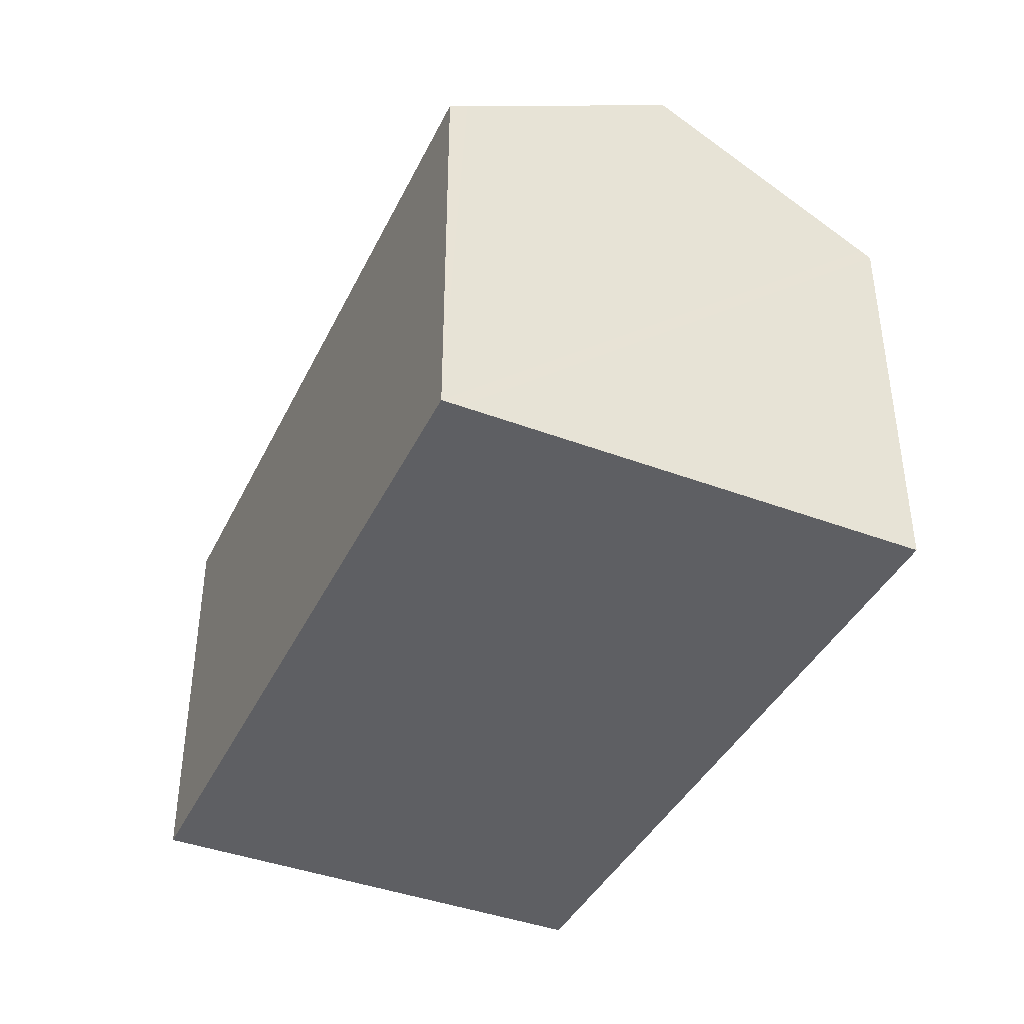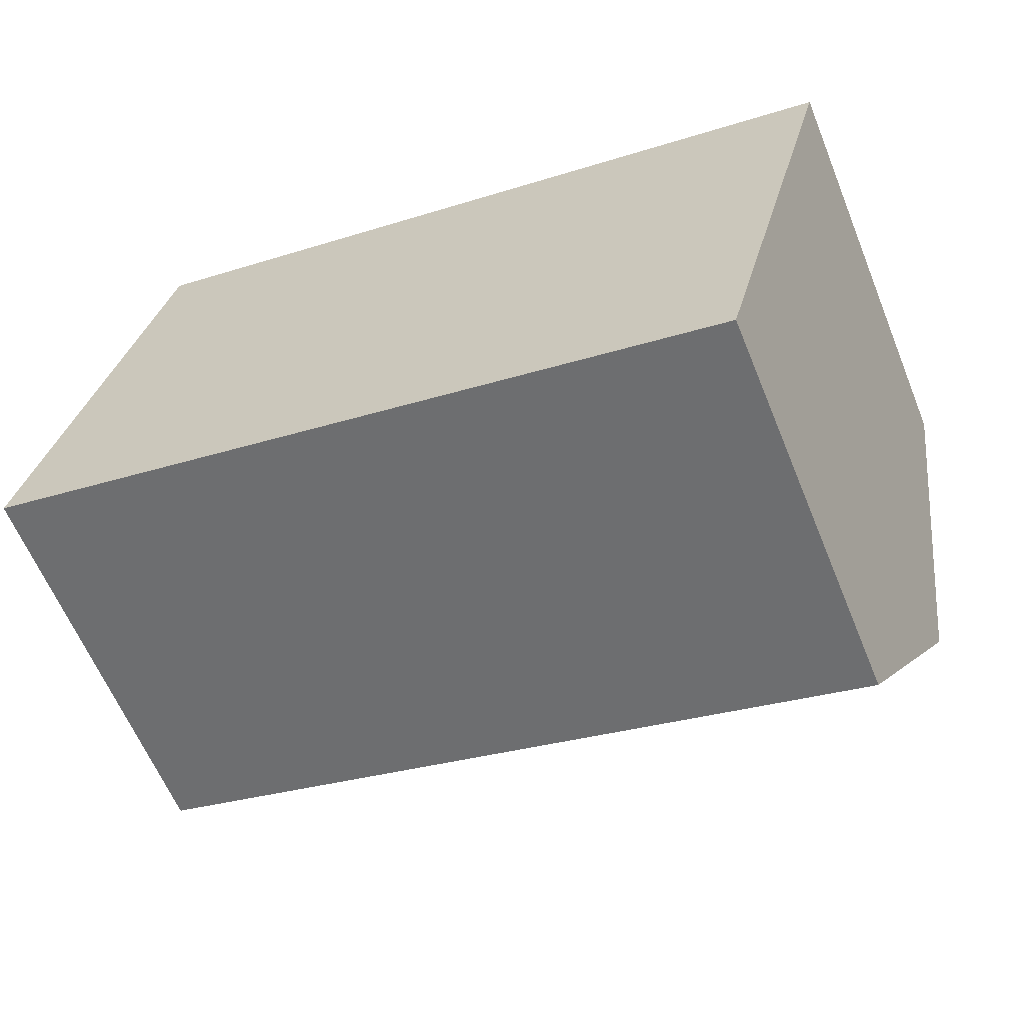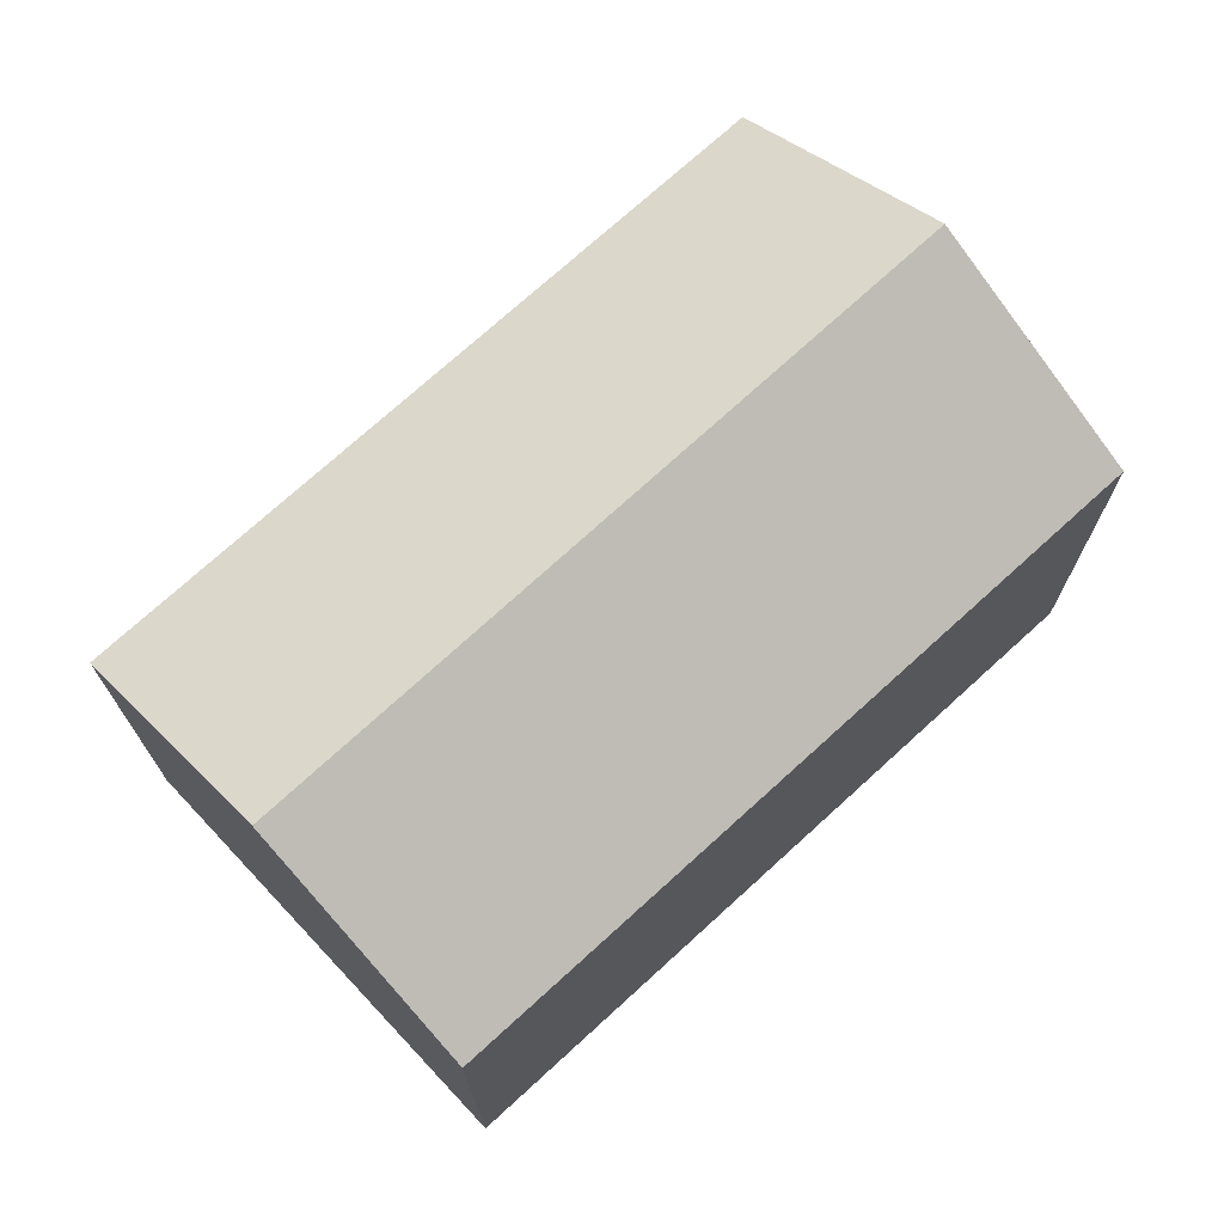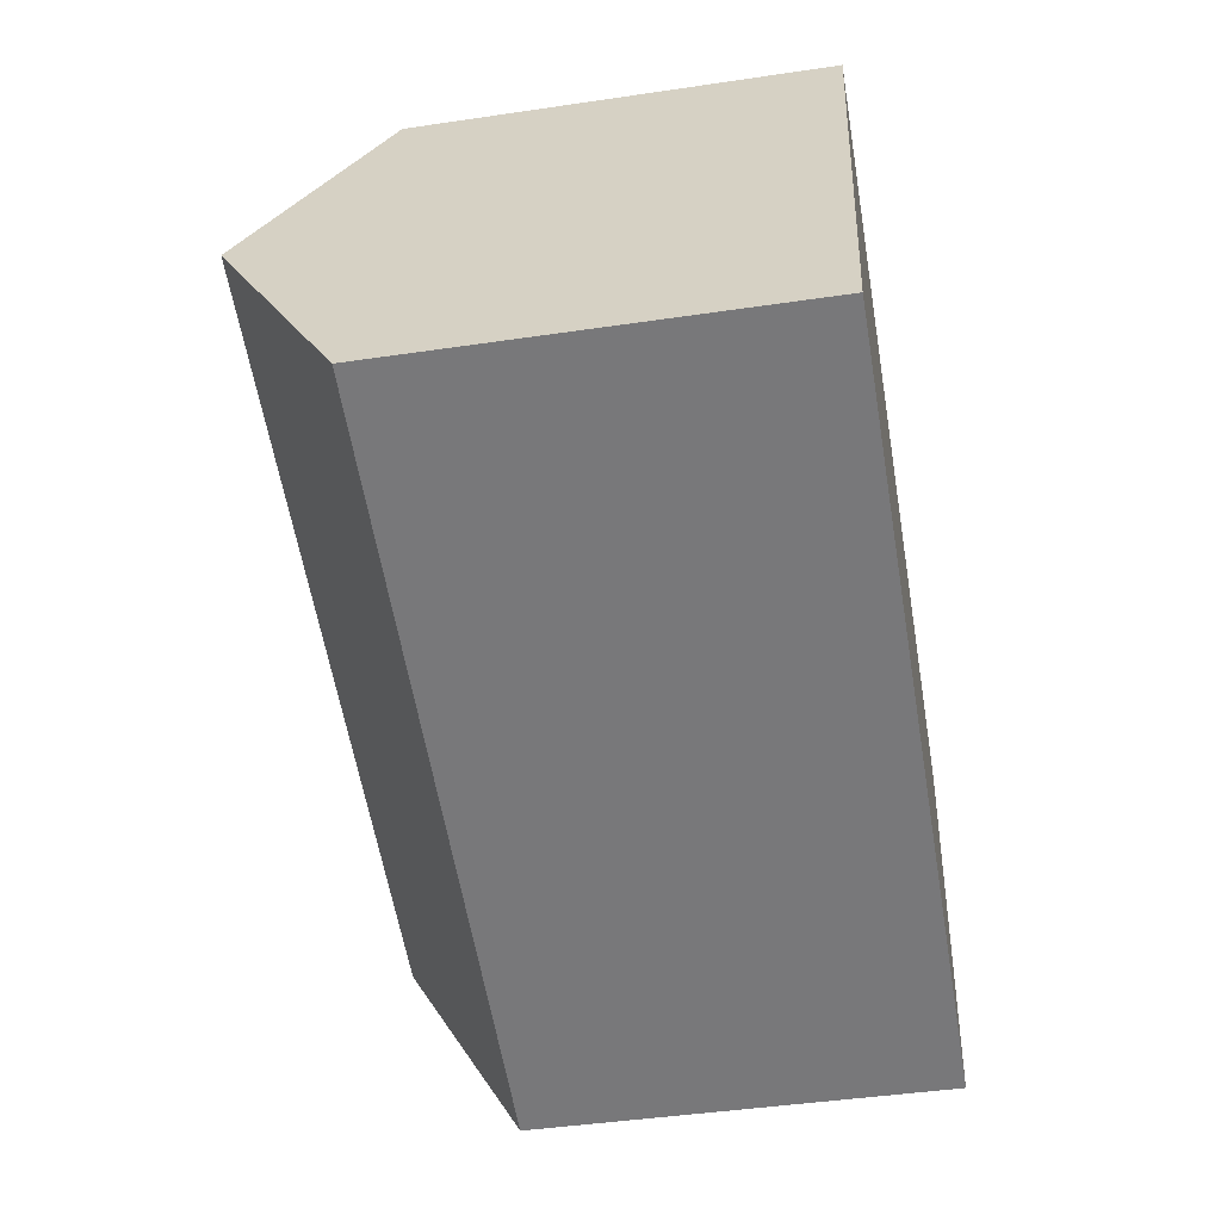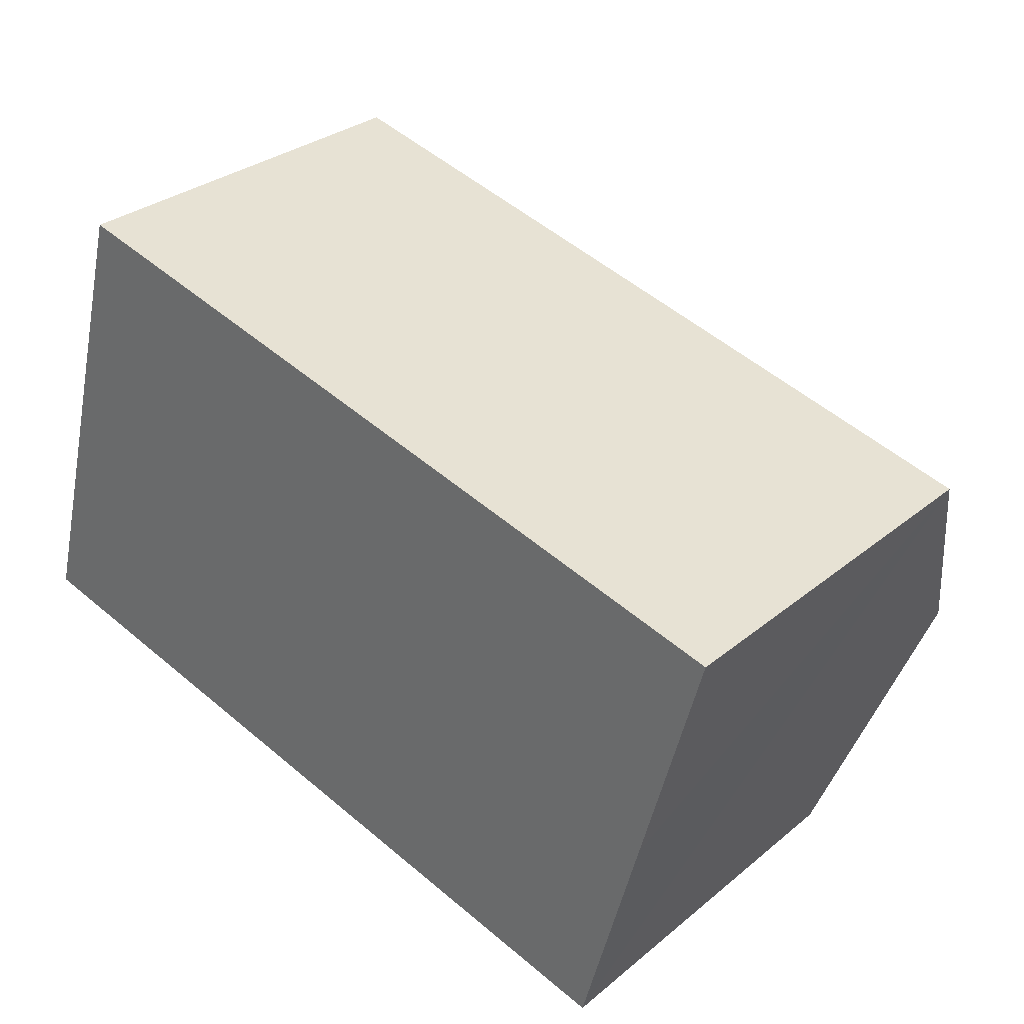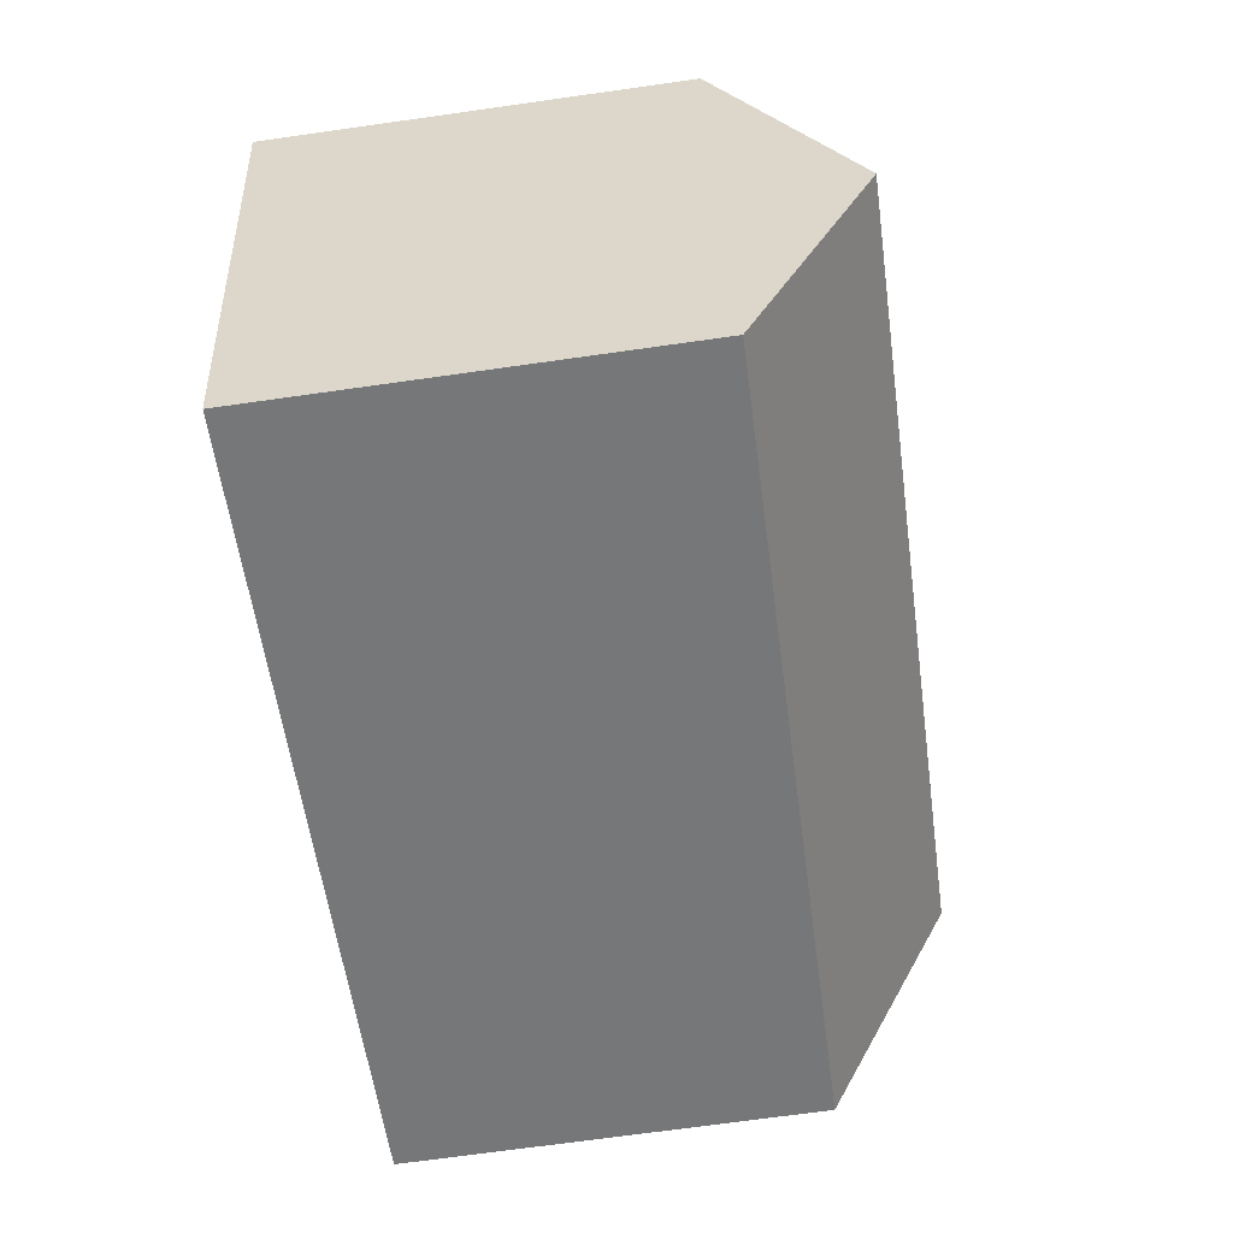
<metadata>
{"format":"obj","ext":"obj","renderer":"f3d","projection":"perspective","resolution":1024,"background":"white","views":[{"elev":-40.5,"azim":-99.8,"up":"+Y"},{"elev":-61.9,"azim":22.2,"up":"+Z"},{"elev":71.6,"azim":151.8,"up":"+Y"},{"elev":-43.8,"azim":-80.1,"up":"+Z"},{"elev":30.4,"azim":40.4,"up":"+Z"},{"elev":-70.9,"azim":98.0,"up":"+Z"}]}
</metadata>
<code>
v  19.03 10.11 -4.824
v  1.596 13.28 5.926
v  20.59 13.28 0.959
v  0 10.03 6.139e-16
v  0.121 10.27 0.45
v  22.17 10.07 6.802
v  3.099 10.21 11.51
v  3.169 10.07 11.77
v  19.03 2.954e-16 -4.824
v  0 0 0
v  0.121 -2.755e-17 0.45
v  3.169 -7.207e-16 11.77
v  1.596 -3.629e-16 5.926
v  3.099 -7.047e-16 11.51
v  22.17 -4.165e-16 6.802
v  20.59 -5.872e-17 0.959
g defaultobject
f 1 2 3
f 2 1 4
f 2 4 5
f 6 7 8
f 7 6 2
f 2 6 3
f 9 4 1
f 4 9 10
f 10 5 4
f 5 10 2
f 2 10 7
f 7 10 8
f 8 10 11
f 8 11 12
f 12 11 13
f 12 13 14
f 12 6 8
f 6 12 15
f 6 1 3
f 1 6 9
f 9 6 16
f 16 6 15
f 12 16 15
f 16 12 14
f 16 14 13
f 16 13 9
f 9 13 11
f 9 11 10

</code>
